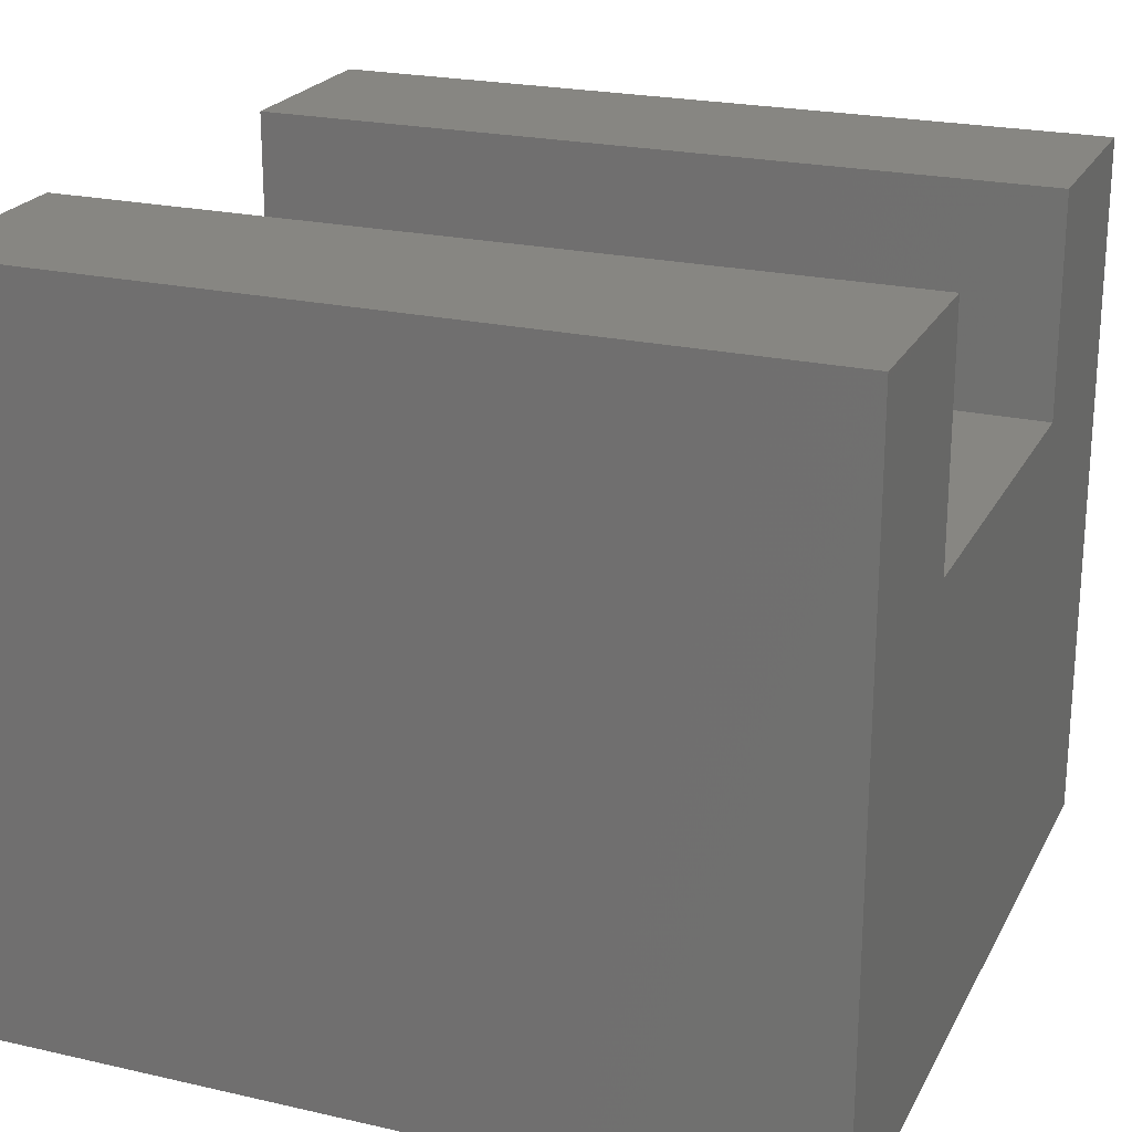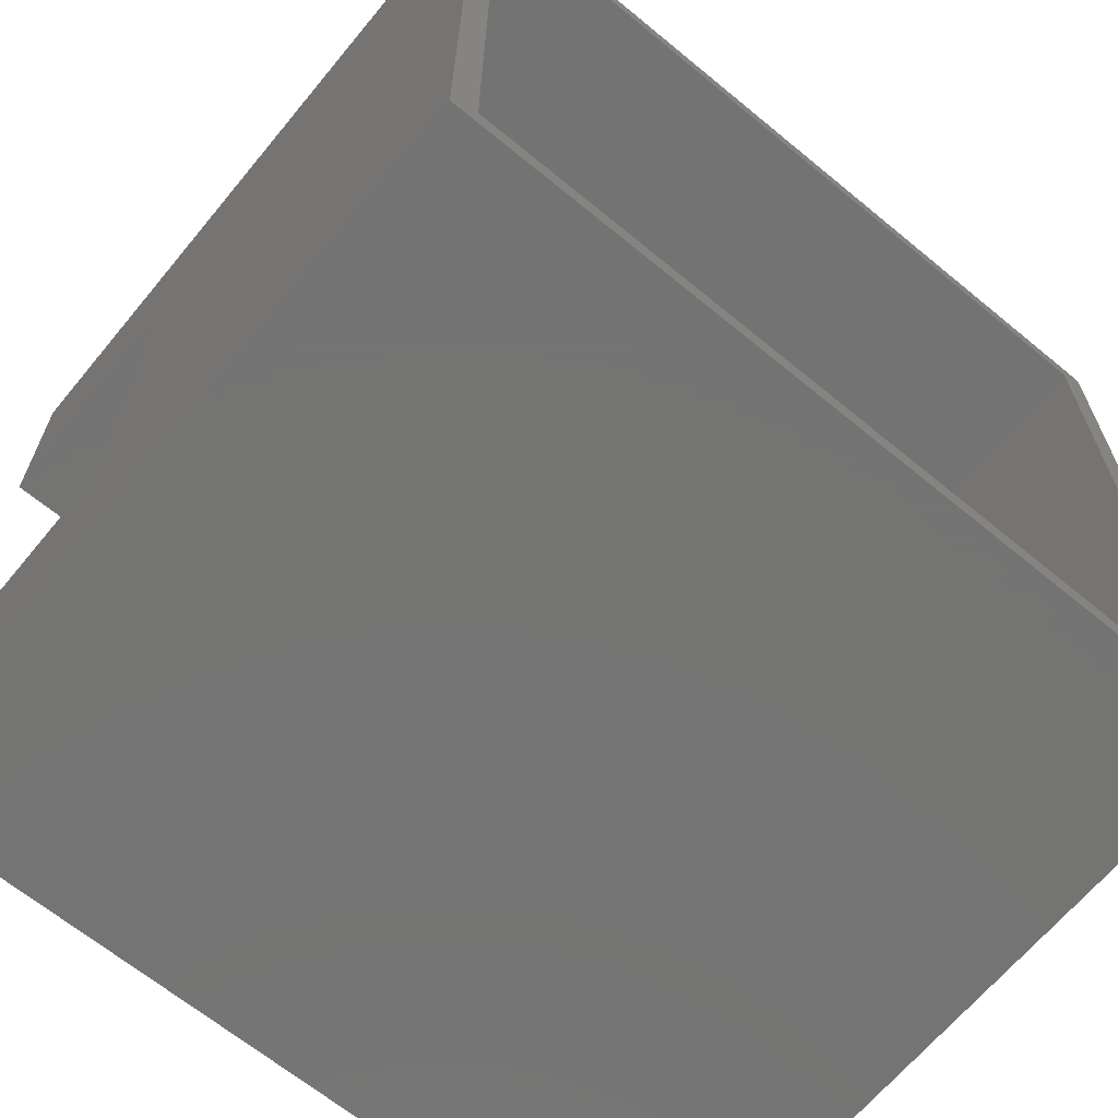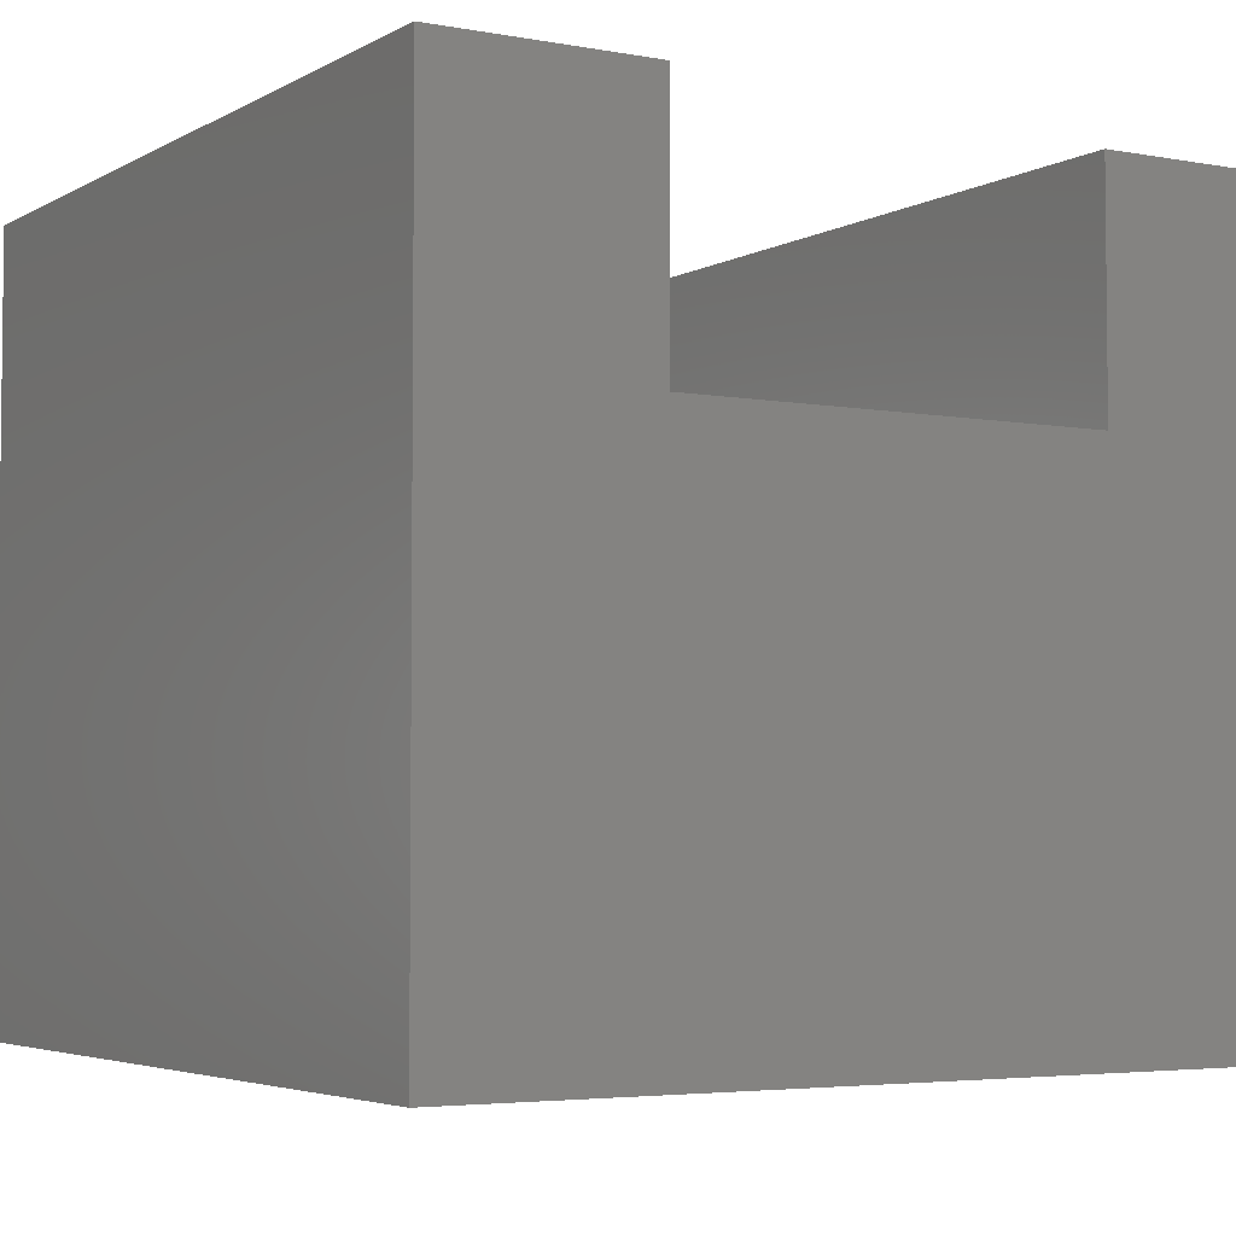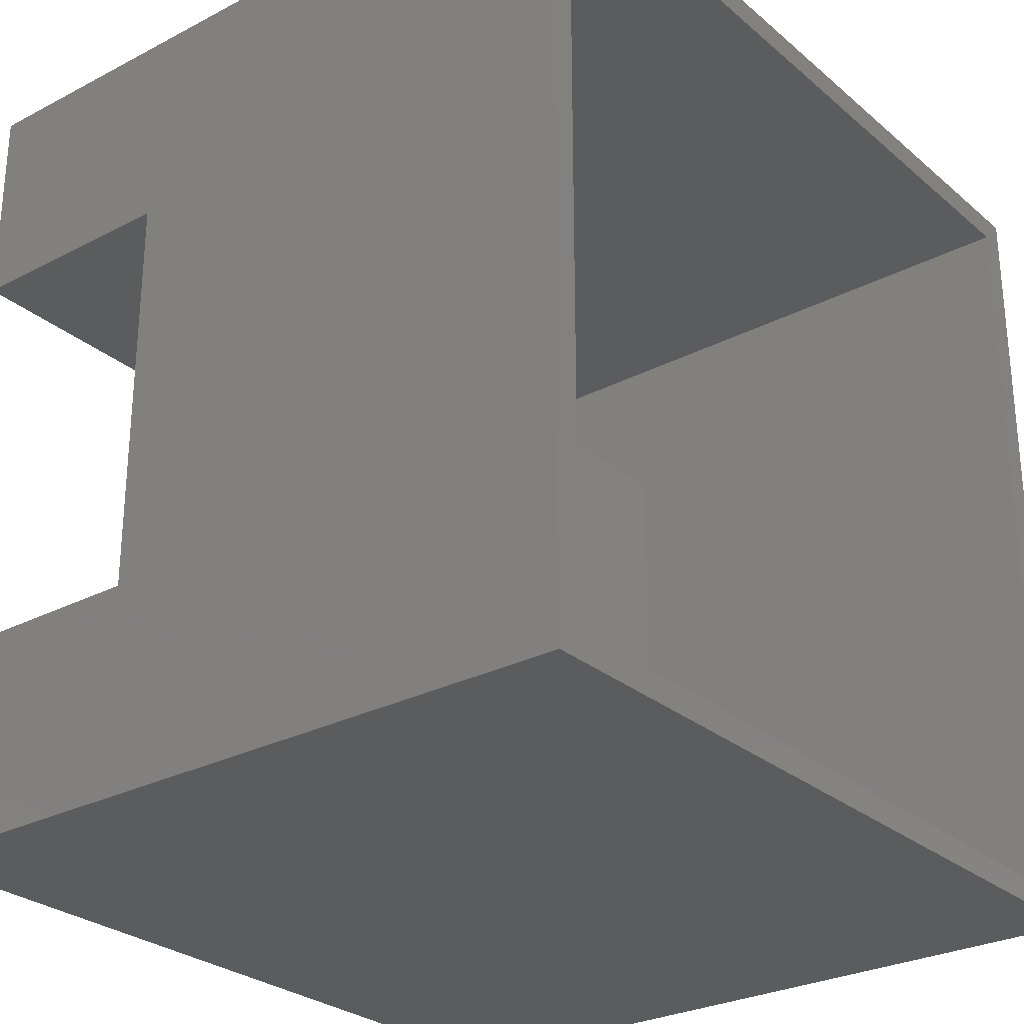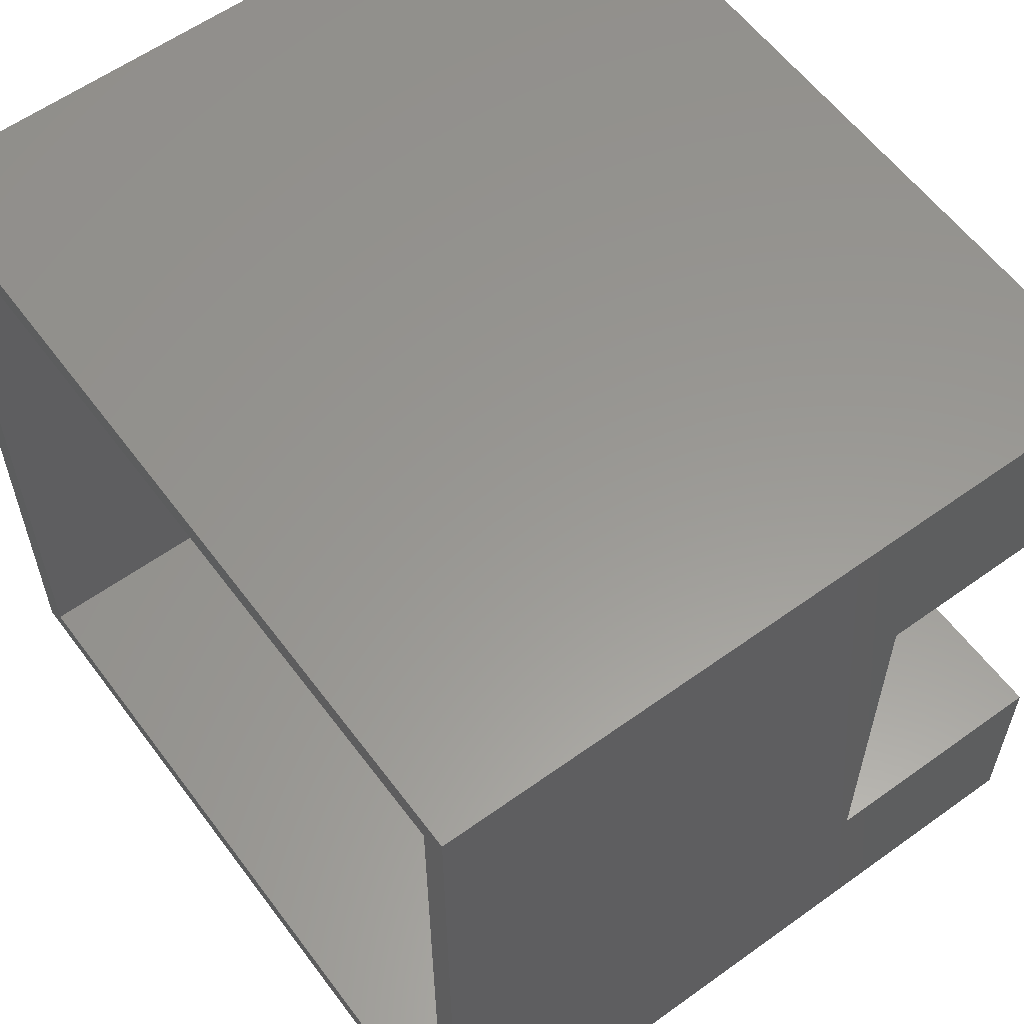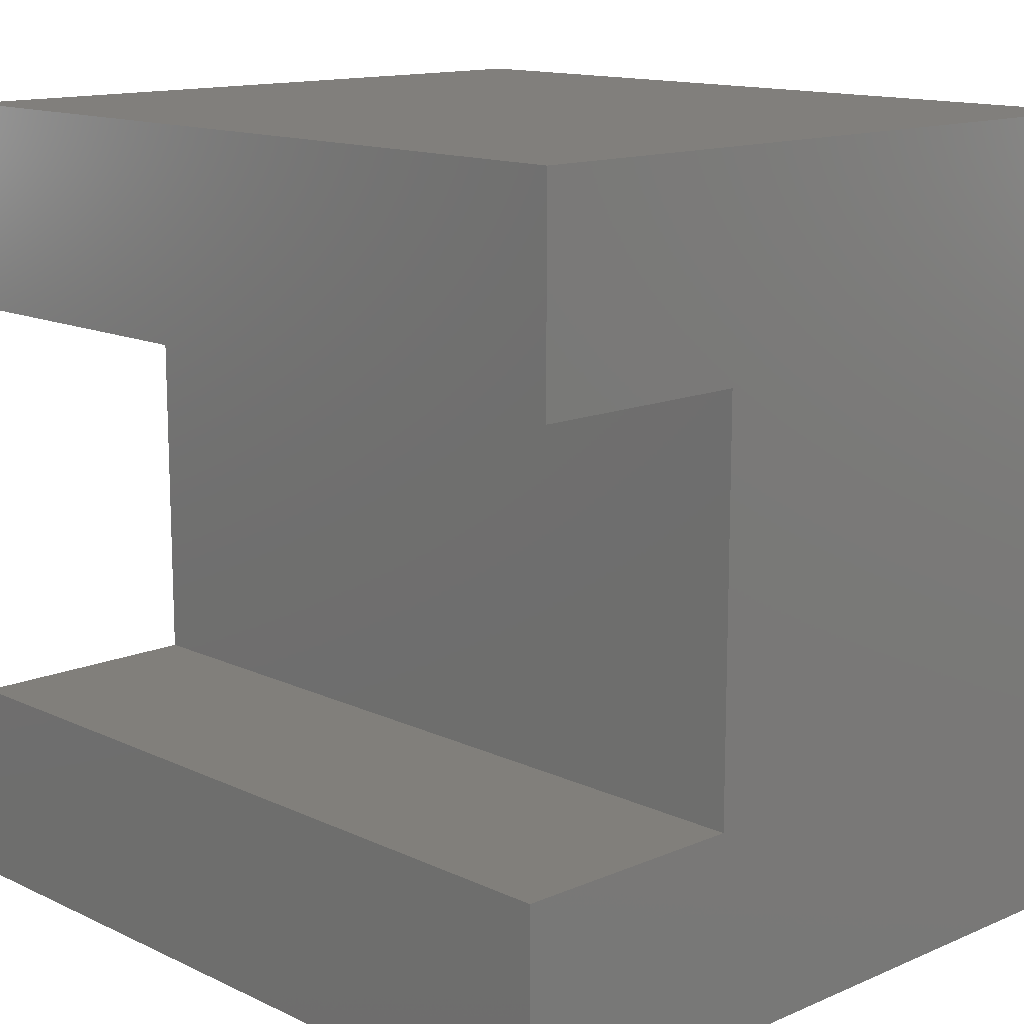
<metadata>
{"format":"stl","ext":"stl","renderer":"f3d","projection":"perspective","resolution":1024,"background":"white","views":[{"elev":22.5,"azim":21.5,"up":"+Z"},{"elev":-66.0,"azim":140.4,"up":"+Y"},{"elev":-4.2,"azim":59.0,"up":"+Z"},{"elev":-27.9,"azim":128.4,"up":"+Y"},{"elev":59.0,"azim":-126.5,"up":"+Y"},{"elev":13.6,"azim":46.3,"up":"+Y"}]}
</metadata>
<code>
# stl→obj: 32 verts, 60 faces
v 0 0.75 -4.592e-17
v 0.02344 0.7266 -4.449e-17
v 0 0 0
v 0.02344 0.02344 -1.435e-18
v 0.75 0 0
v 0.7266 0.02344 -1.435e-18
v 0.75 0.75 -4.592e-17
v 0.7266 0.7266 -4.449e-17
v 0.02344 0.7266 0.6397
v 0.7266 0.7266 0.6397
v 0.02344 0.02344 0.6555
v 0.7266 0.02344 0.6555
v 0.02344 0.584 0.6397
v 0.02344 0.584 0.4345
v 0.02344 0.166 0.4345
v 0.02344 0.166 0.6555
v 0.7266 0.584 0.6397
v 0.7266 0.584 0.4345
v 0.7266 0.166 0.4345
v 0.7266 0.166 0.6555
v 0.75 0.75 0.6632
v 0.75 0.5605 0.6632
v 0.75 0.5605 0.4579
v 0.75 0.1895 0.4579
v 0.75 4.157e-17 0.6789
v 0.75 0.1895 0.6789
v 0 0.5605 0.6632
v 0 0.75 0.6632
v 0 0.5605 0.4579
v 0 0.1895 0.4579
v 0 4.157e-17 0.6789
v 0 0.1895 0.6789
f 1 2 3
f 3 2 4
f 3 4 5
f 5 4 6
f 5 6 7
f 7 6 8
f 7 8 1
f 1 8 2
f 2 8 9
f 9 8 10
f 11 12 4
f 4 12 6
f 9 13 2
f 2 13 14
f 2 14 4
f 4 14 15
f 4 15 11
f 11 15 16
f 8 17 10
f 17 8 18
f 18 8 6
f 18 6 19
f 19 6 12
f 19 12 20
f 9 10 13
f 13 10 17
f 13 17 14
f 14 17 18
f 14 18 15
f 15 18 19
f 15 19 16
f 16 19 20
f 16 20 11
f 11 20 12
f 21 22 7
f 7 22 23
f 7 23 5
f 5 23 24
f 5 24 25
f 25 24 26
f 1 27 28
f 27 1 29
f 29 1 3
f 29 3 30
f 30 3 31
f 30 31 32
f 31 3 25
f 25 3 5
f 32 31 26
f 26 31 25
f 30 32 24
f 24 32 26
f 29 30 23
f 23 30 24
f 27 29 22
f 22 29 23
f 28 27 21
f 21 27 22
f 1 28 7
f 7 28 21

</code>
